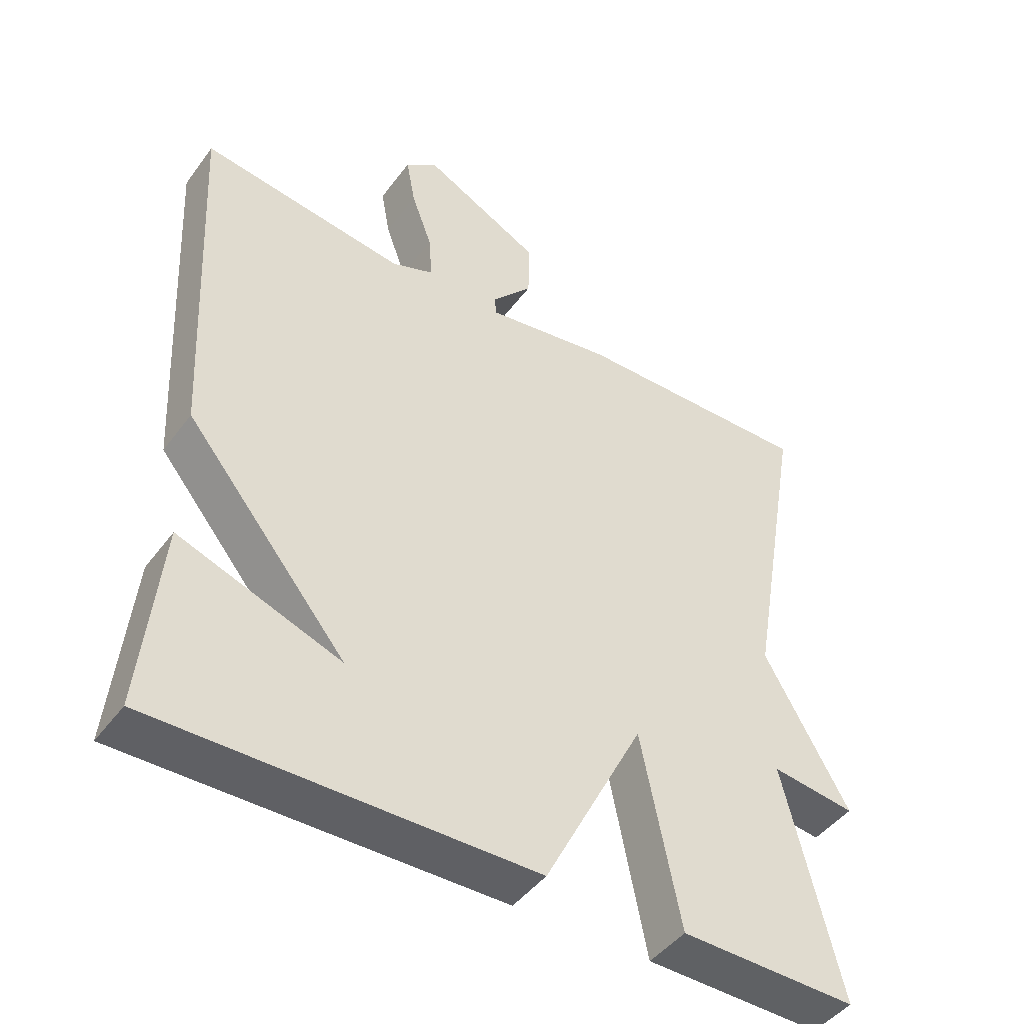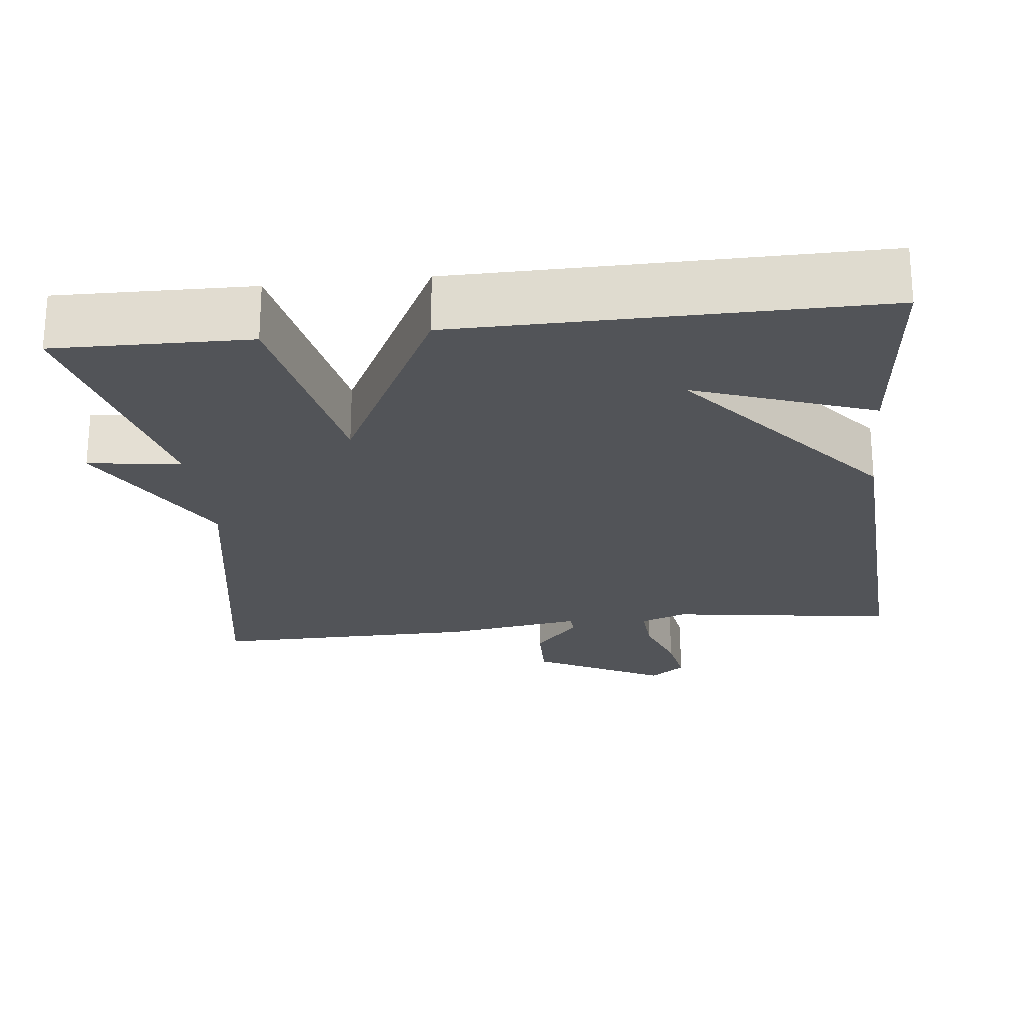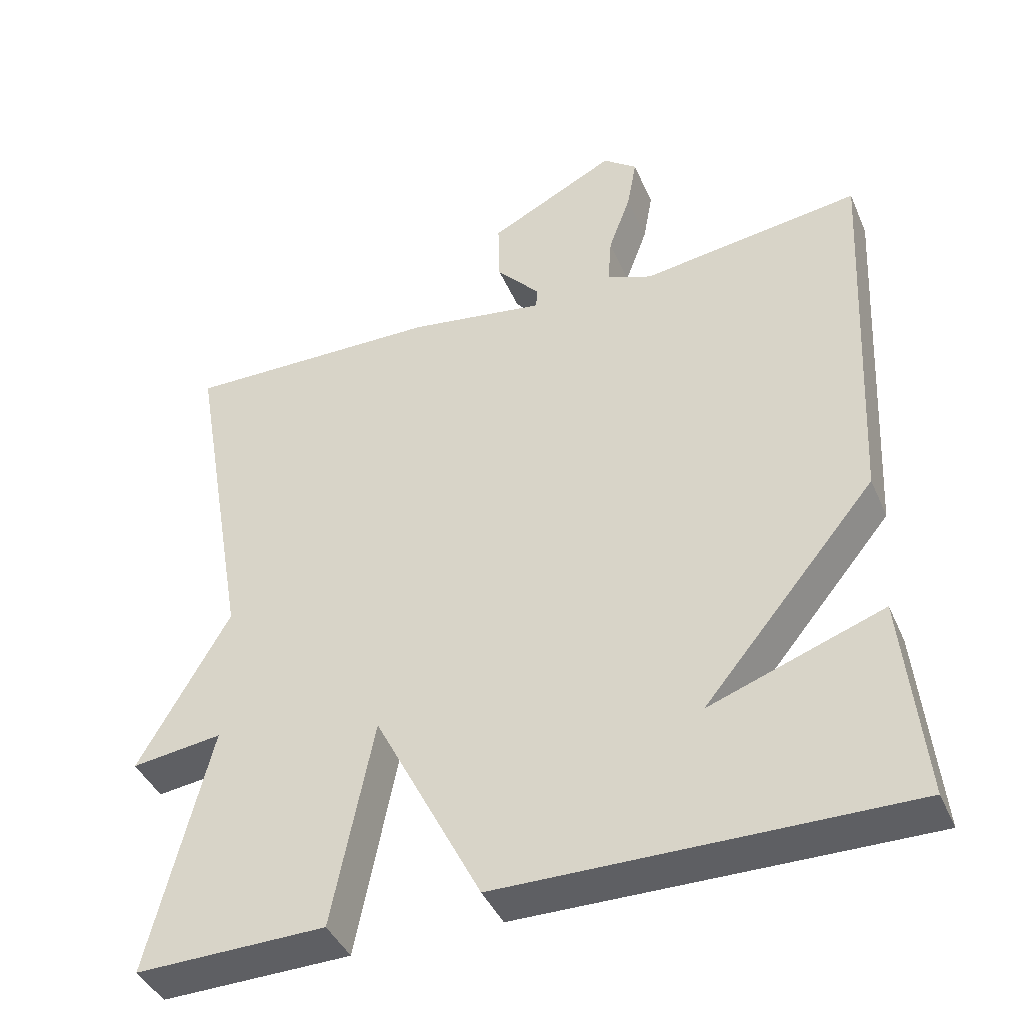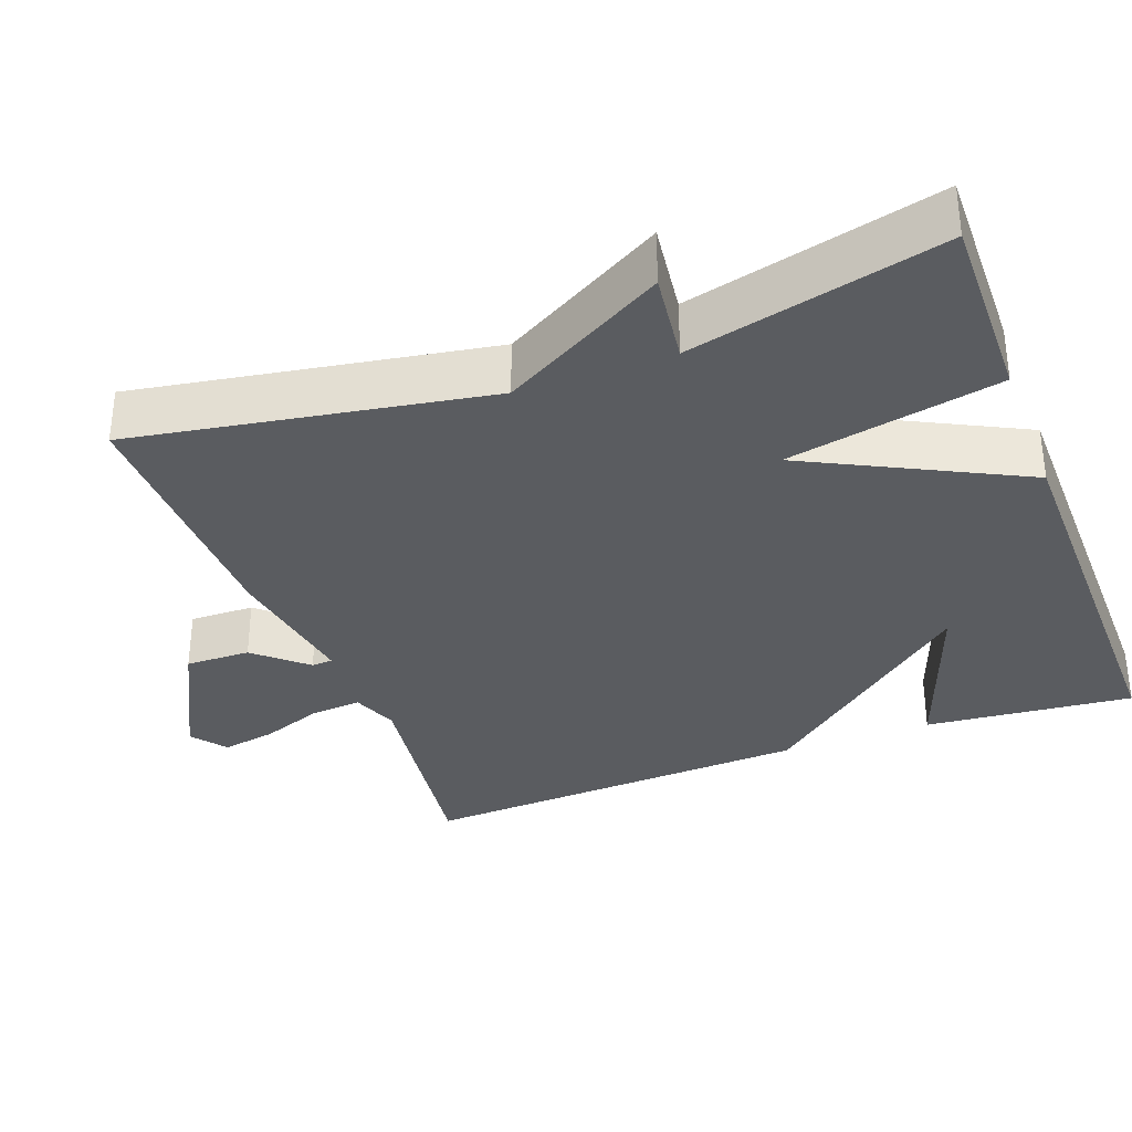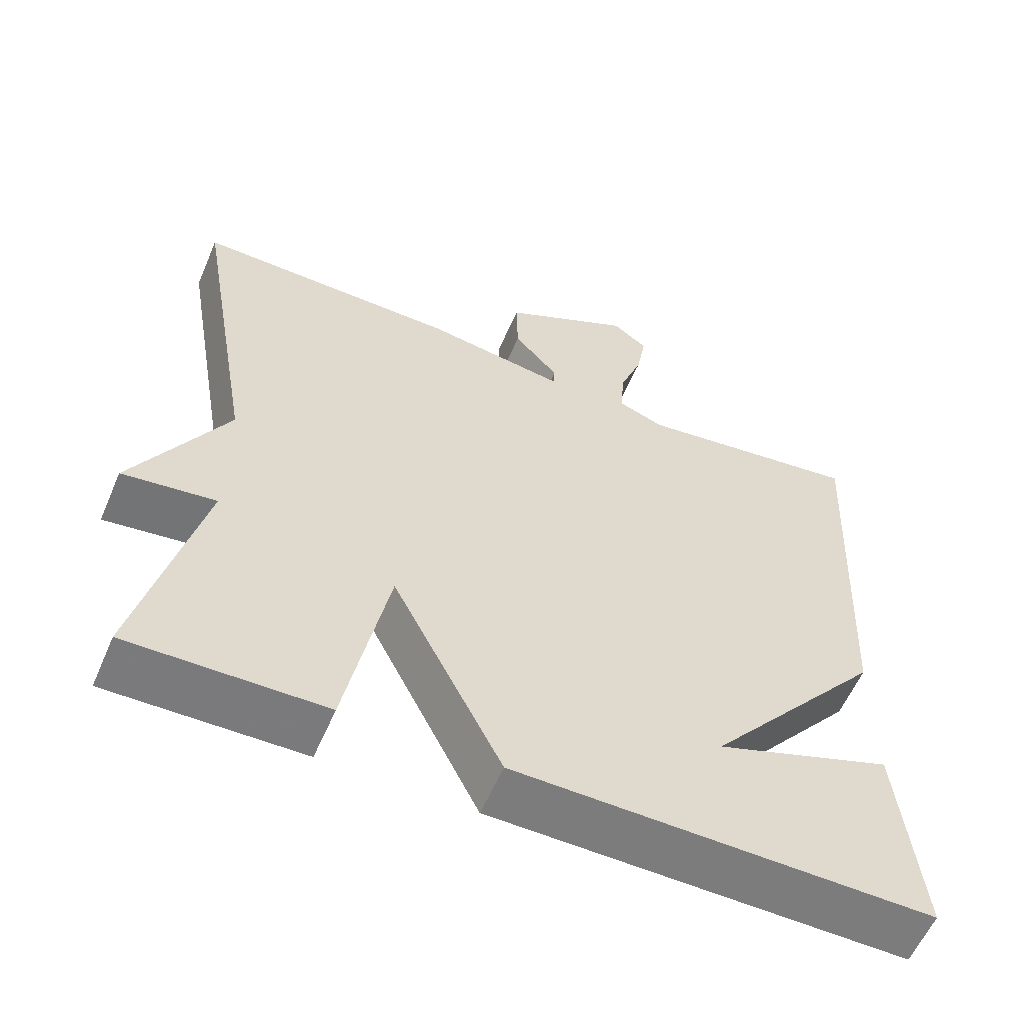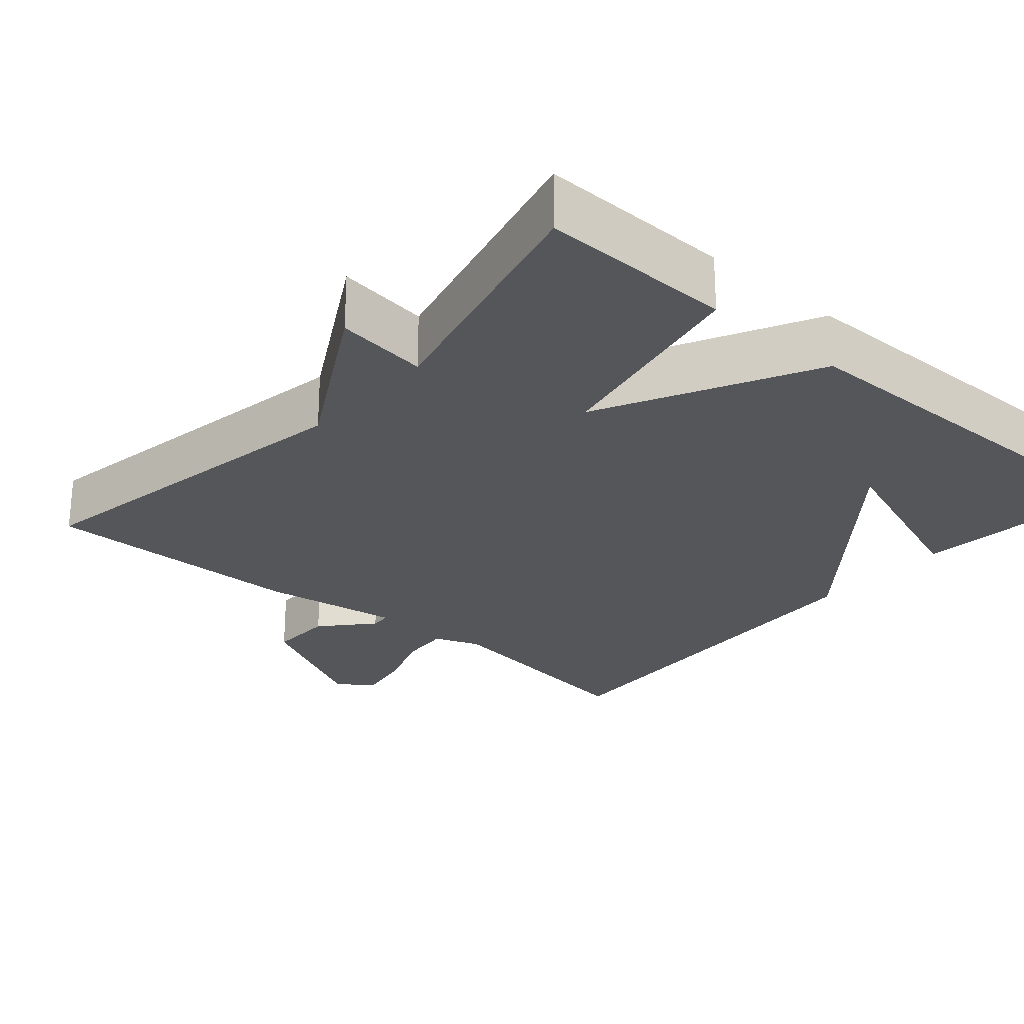
<metadata>
{"format":"obj","ext":"obj","renderer":"f3d","projection":"perspective","resolution":1024,"background":"white","views":[{"elev":-45.4,"azim":-34.2,"up":"+Z"},{"elev":-23.3,"azim":-173.6,"up":"+Y"},{"elev":-41.7,"azim":-157.8,"up":"+Z"},{"elev":-33.7,"azim":110.7,"up":"+Y"},{"elev":-58.6,"azim":156.8,"up":"+Z"},{"elev":-25.6,"azim":138.9,"up":"+Y"}]}
</metadata>
<code>
v 0.5 0.07 0.5
v 0.419 0.07 0.034
v 0.541 0.07 -0.182
v 0.419 0.07 -0.166
v 0.5 0.07 -0.5
v 0.245 0.07 -0.495
v 0.189 0.07 -0.214
v 0.045 0.07 -0.495
v -0.5 0.07 -0.5
v -0.473 0.07 -0.225
v -0.239 0.07 -0.309
v -0.473 0.07 -0.025
v -0.5 0.07 0.5
v -0.203 0.07 0.458
v -0.142 0.07 0.481
v -0.147 0.07 0.548
v -0.177 0.07 0.63
v -0.19 0.07 0.702
v -0.144 0.07 0.737
v 0.028 0.07 0.648
v 0.026 0.07 0.562
v -0.033 0.07 0.496
v -0.031 0.07 0.468
v 0.153 0.07 0.496
v 0.5 0 0.5
v 0.419 0 0.034
v 0.541 0 -0.182
v 0.419 0 -0.166
v 0.5 0 -0.5
v 0.245 0 -0.495
v 0.189 0 -0.214
v 0.045 0 -0.495
v -0.5 0 -0.5
v -0.473 0 -0.225
v -0.239 0 -0.309
v -0.473 0 -0.025
v -0.5 0 0.5
v -0.203 0 0.458
v -0.142 0 0.481
v -0.147 0 0.548
v -0.177 0 0.63
v -0.19 0 0.702
v -0.144 0 0.737
v 0.028 0 0.648
v 0.026 0 0.562
v -0.033 0 0.496
v -0.031 0 0.468
v 0.153 0 0.496
f 23 24 1 2
f 20 21 22
f 19 20 22
f 18 19 22
f 17 18 22
f 16 17 22
f 15 16 22 23
f 2 3 4
f 23 2 4
f 15 23 4
f 14 15 4
f 11 12 13 14
f 8 9 10 11
f 7 8 11 14
f 4 5 6 7
f 4 7 14
f 26 25 48 47
f 46 45 44
f 46 44 43
f 46 43 42
f 46 42 41
f 46 41 40
f 47 46 40 39
f 28 27 26
f 28 26 47
f 28 47 39
f 28 39 38
f 38 37 36 35
f 35 34 33 32
f 38 35 32 31
f 31 30 29 28
f 38 31 28
f 1 25 26 2
f 2 26 27 3
f 3 27 28 4
f 4 28 29 5
f 5 29 30 6
f 6 30 31 7
f 7 31 32 8
f 8 32 33 9
f 9 33 34 10
f 10 34 35 11
f 11 35 36 12
f 12 36 37 13
f 13 37 38 14
f 14 38 39 15
f 15 39 40 16
f 16 40 41 17
f 17 41 42 18
f 18 42 43 19
f 19 43 44 20
f 20 44 45 21
f 21 45 46 22
f 22 46 47 23
f 23 47 48 24
f 24 48 25 1

</code>
